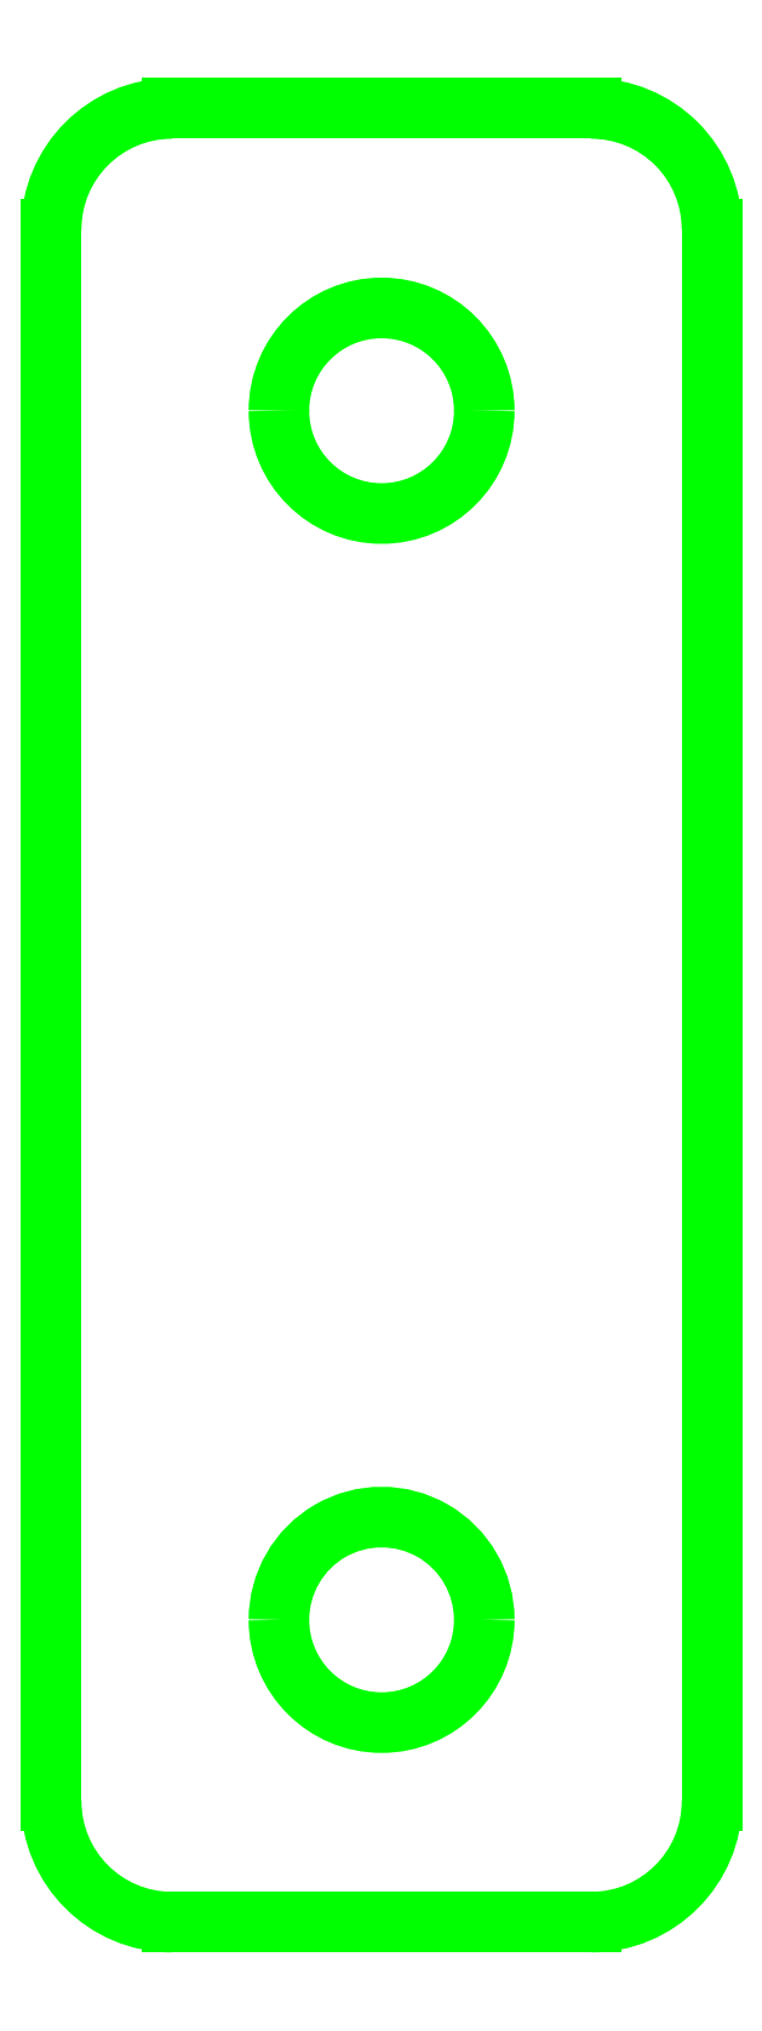
<metadata>
{"format":"dxf","ext":"dxf","renderer":"ezdxf+matplotlib","layout":"modelspace","background":"white","min_lineweight":24,"dpi":150}
</metadata>
<code>
0
SECTION
2
ENTITIES
0
LINE
8
3
10
1
20
2.102
30
0
11
1
21
1.079
31
0
0
LINE
8
3
10
1.431
20
1.079
30
0
11
1.431
21
2.102
31
0
0
LINE
8
3
10
1.352
20
2.181
30
0
11
1.079
21
2.181
31
0
0
LINE
8
3
10
1.079
20
1
30
0
11
1.352
21
1
31
0
0
ARC
8
3
10
1.215
20
1.984
30
0
40
0.06693
50
180
51
360
0
ARC
8
3
10
1.215
20
1.984
30
0
40
0.06693
50
360
51
180
0
ARC
8
3
10
1.215
20
1.197
30
0
40
0.06693
50
180
51
360
0
ARC
8
3
10
1.215
20
1.197
30
0
40
0.06693
50
360
51
180
0
ARC
8
3
10
1.079
20
2.102
30
0
40
0.07874
50
90
51
180
0
ARC
8
3
10
1.079
20
1.079
30
0
40
0.07874
50
180
51
270
0
ARC
8
3
10
1.352
20
2.102
30
0
40
0.07874
50
360
51
90
0
ARC
8
3
10
1.352
20
1.079
30
0
40
0.07874
50
270
51
360
0
ENDSEC
0
EOF

</code>
